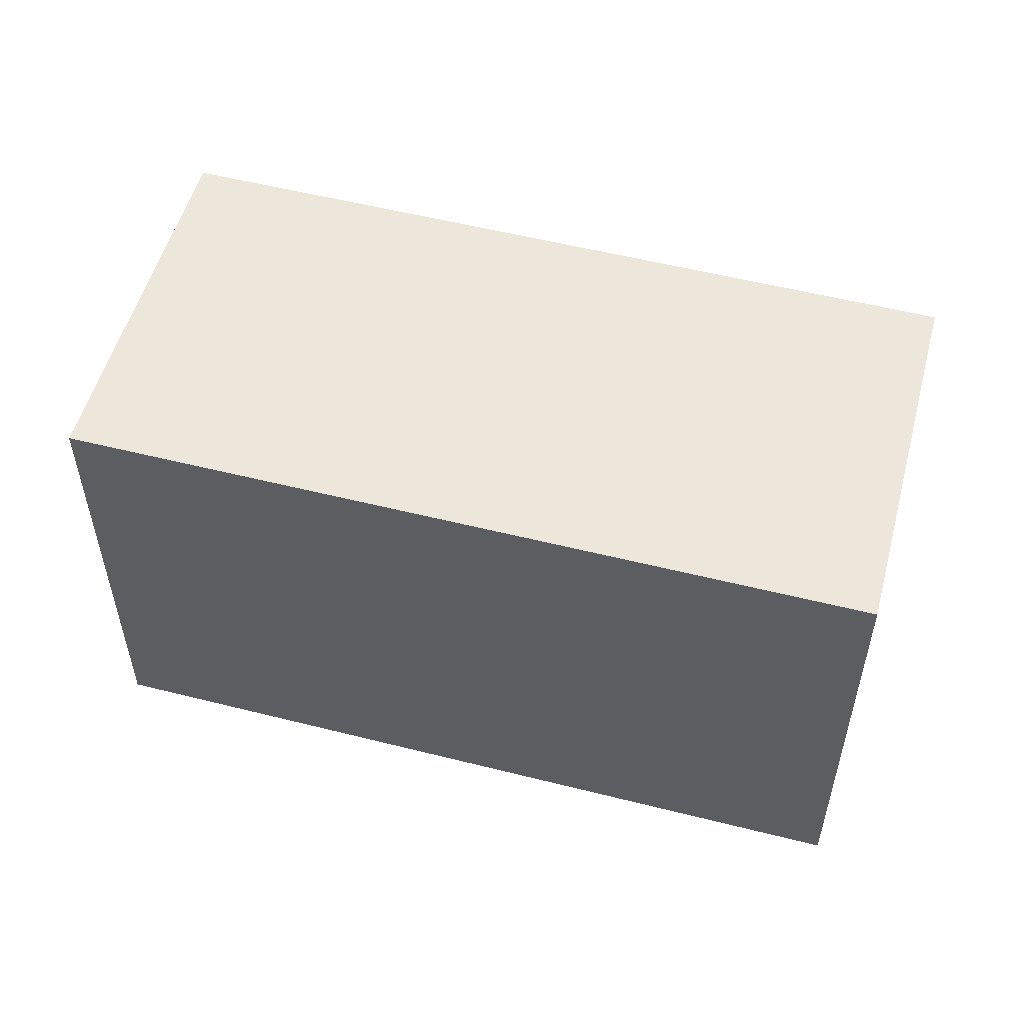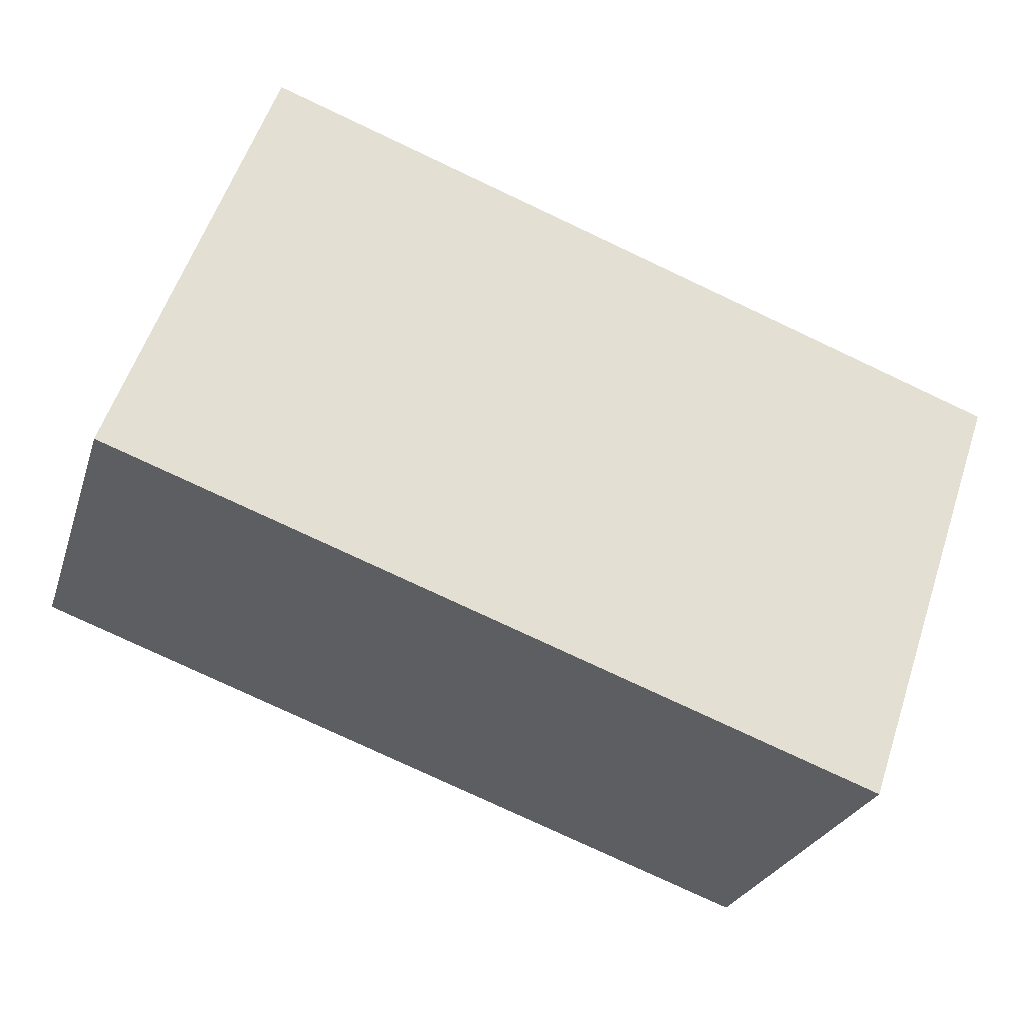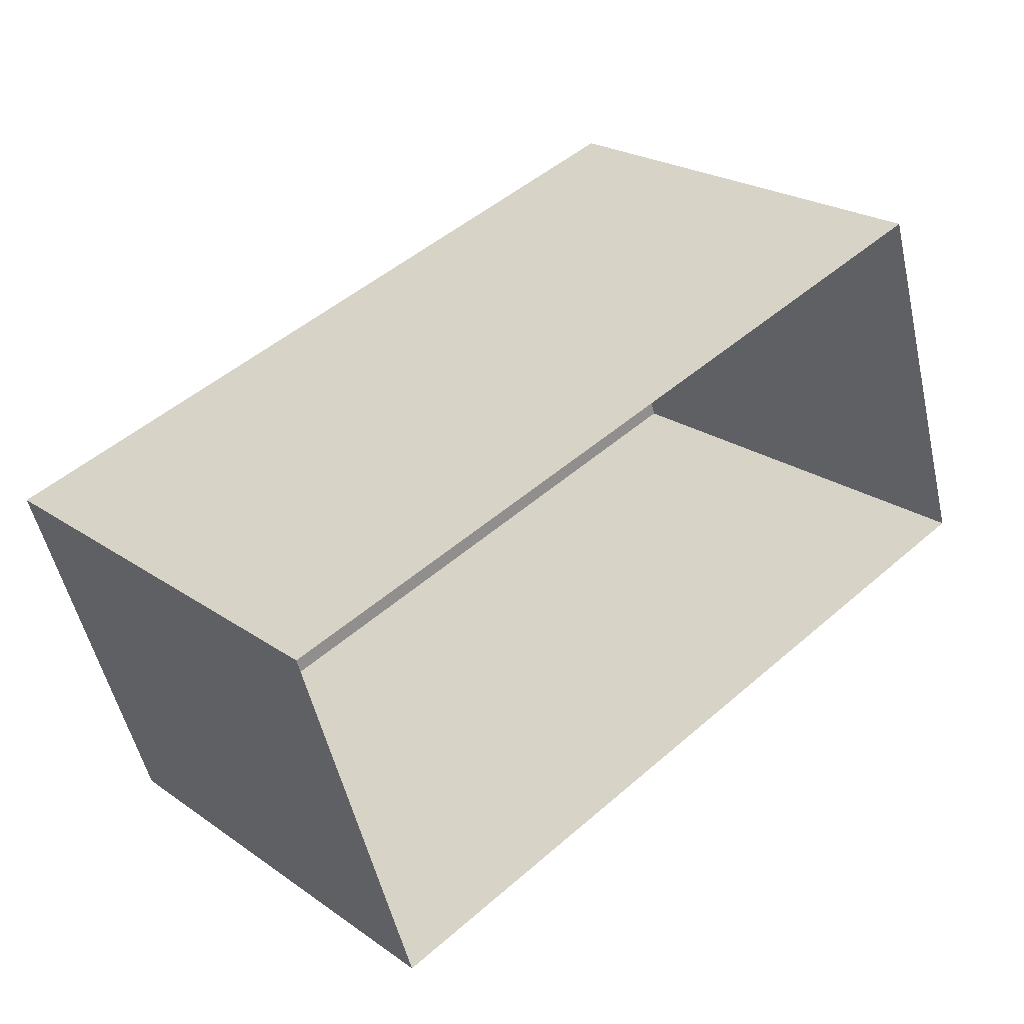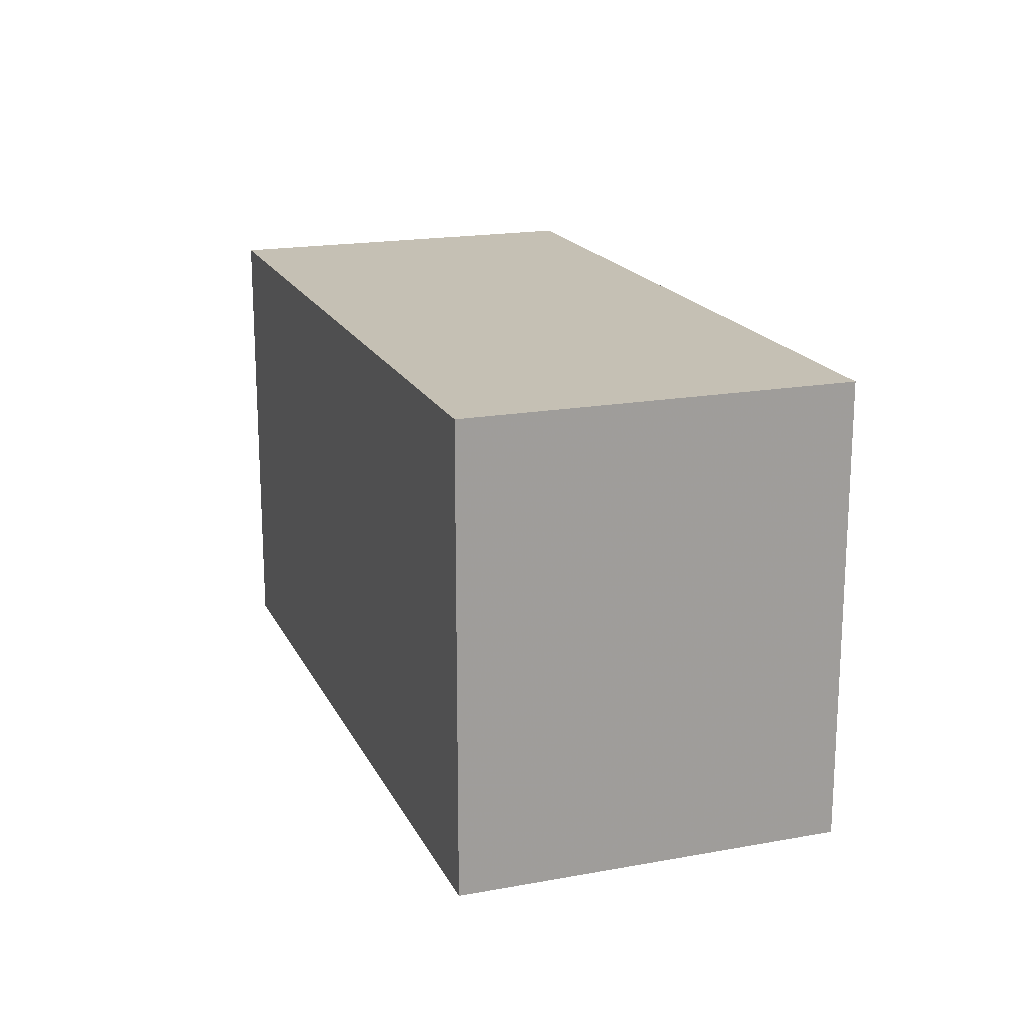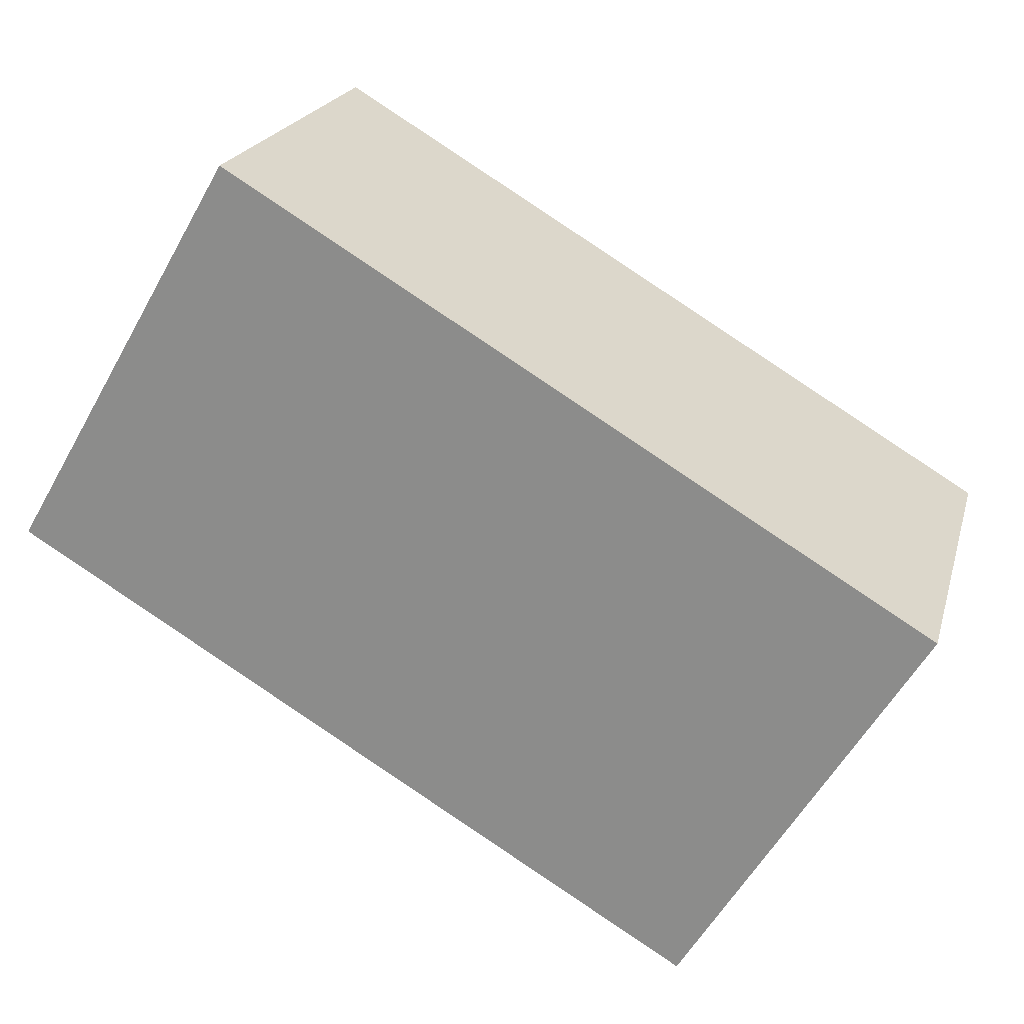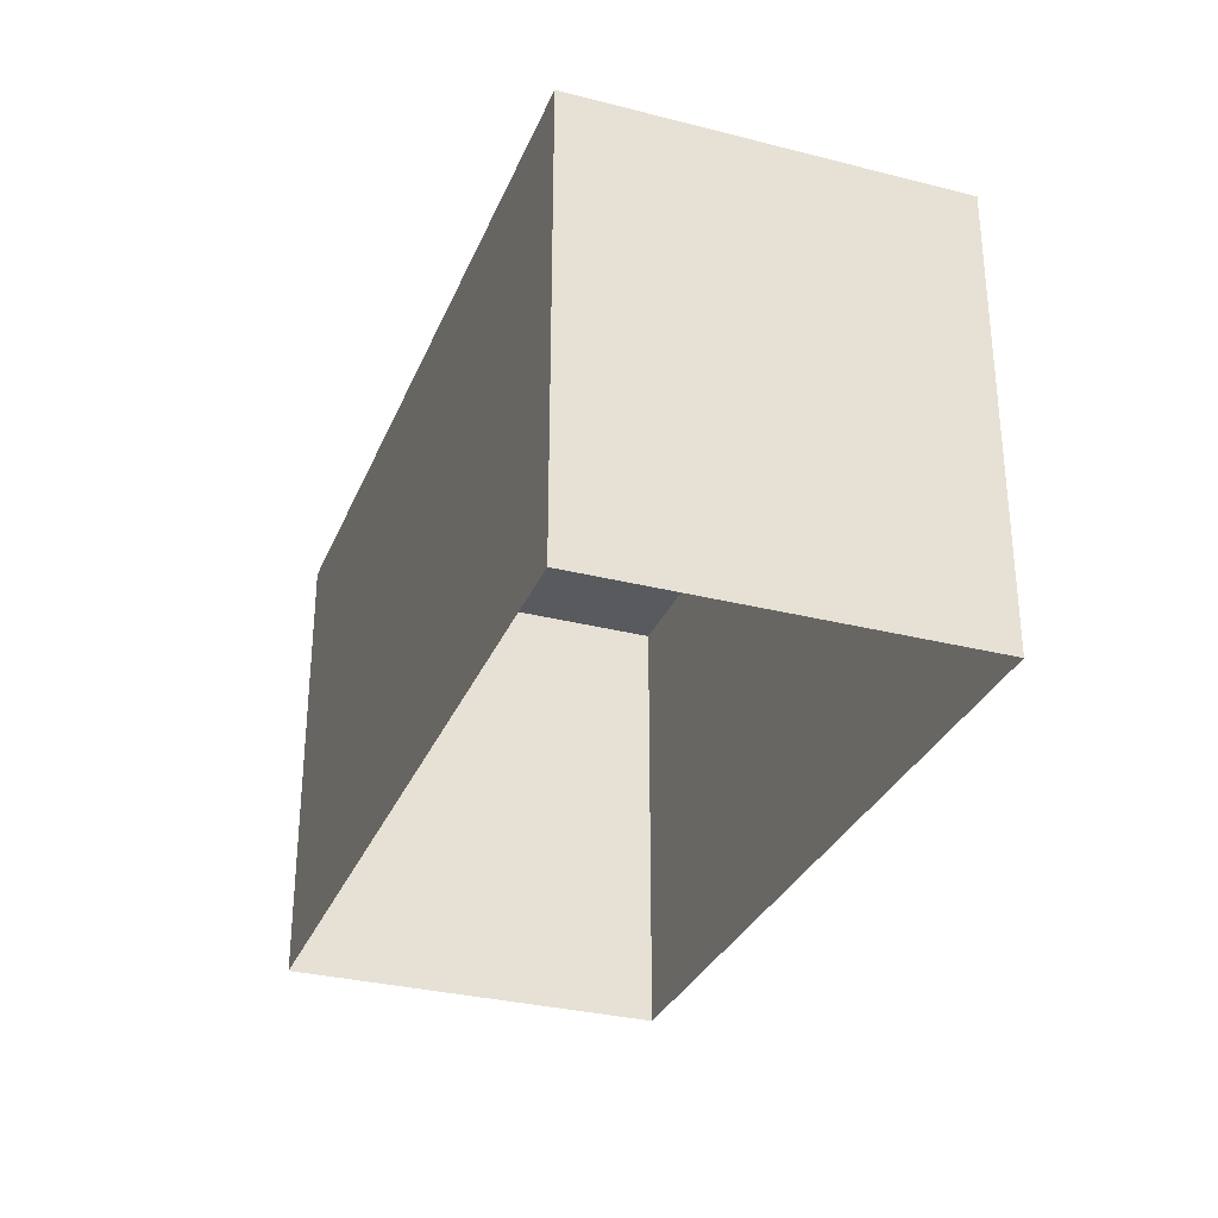
<metadata>
{"format":"obj","ext":"obj","renderer":"f3d","projection":"perspective","resolution":1024,"background":"white","views":[{"elev":53.4,"azim":-2.4,"up":"+Z"},{"elev":57.1,"azim":18.3,"up":"+Y"},{"elev":23.3,"azim":139.2,"up":"+Y"},{"elev":18.3,"azim":52.8,"up":"+Z"},{"elev":-58.7,"azim":-29.2,"up":"+Y"},{"elev":-31.0,"azim":-127.6,"up":"+Z"}]}
</metadata>
<code>
v -2.257e+05 -1.274e+05 12.81
v -2.257e+05 -1.274e+05 12.81
v -2.257e+05 -1.274e+05 12.81
v -2.257e+05 -1.274e+05 12.81
v -2.257e+05 -1.274e+05 15.73
v -2.257e+05 -1.274e+05 15.73
v -2.257e+05 -1.274e+05 15.73
v -2.257e+05 -1.274e+05 15.73
f 1 2 3
f 1 4 2
f 5 6 7
f 5 8 6
f 6 4 1
f 6 8 4
f 6 1 3
f 7 6 3
f 8 2 4
f 8 5 2
f 7 3 2
f 5 7 2

</code>
